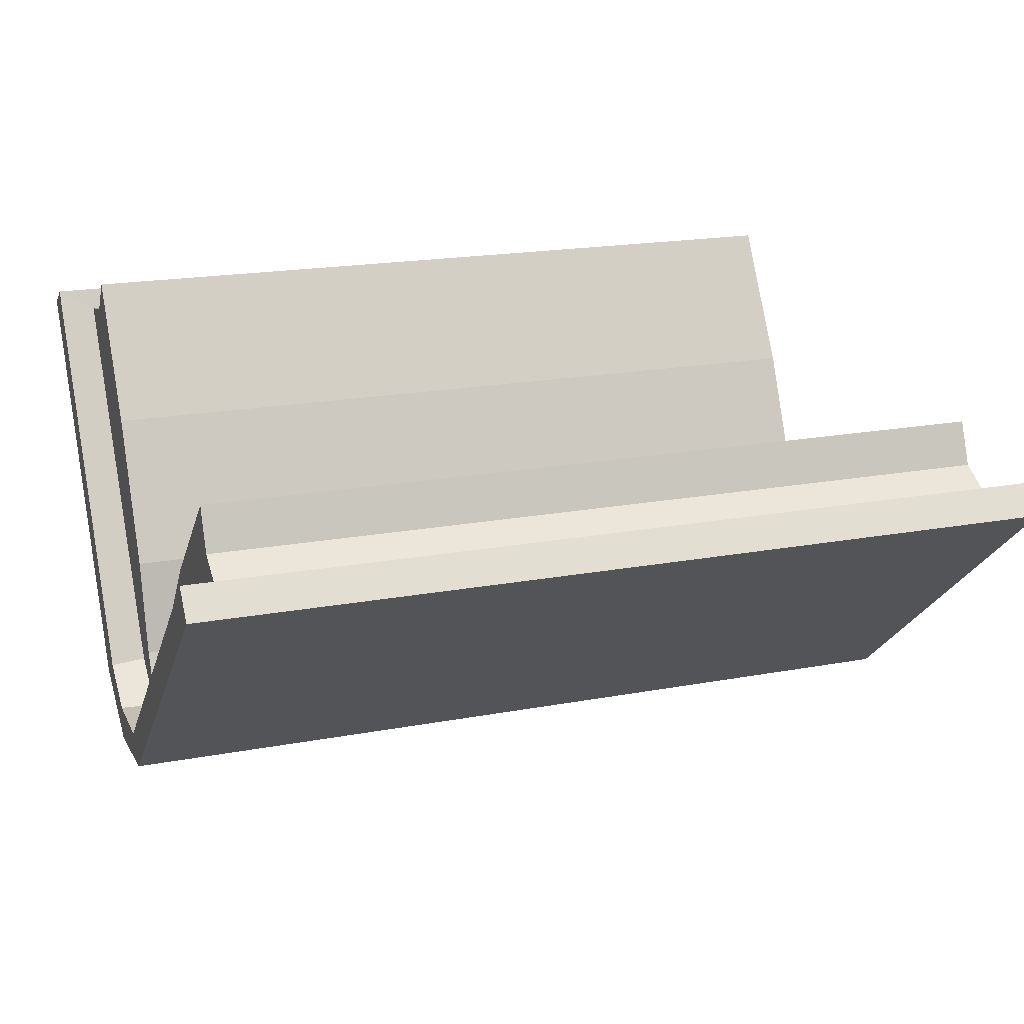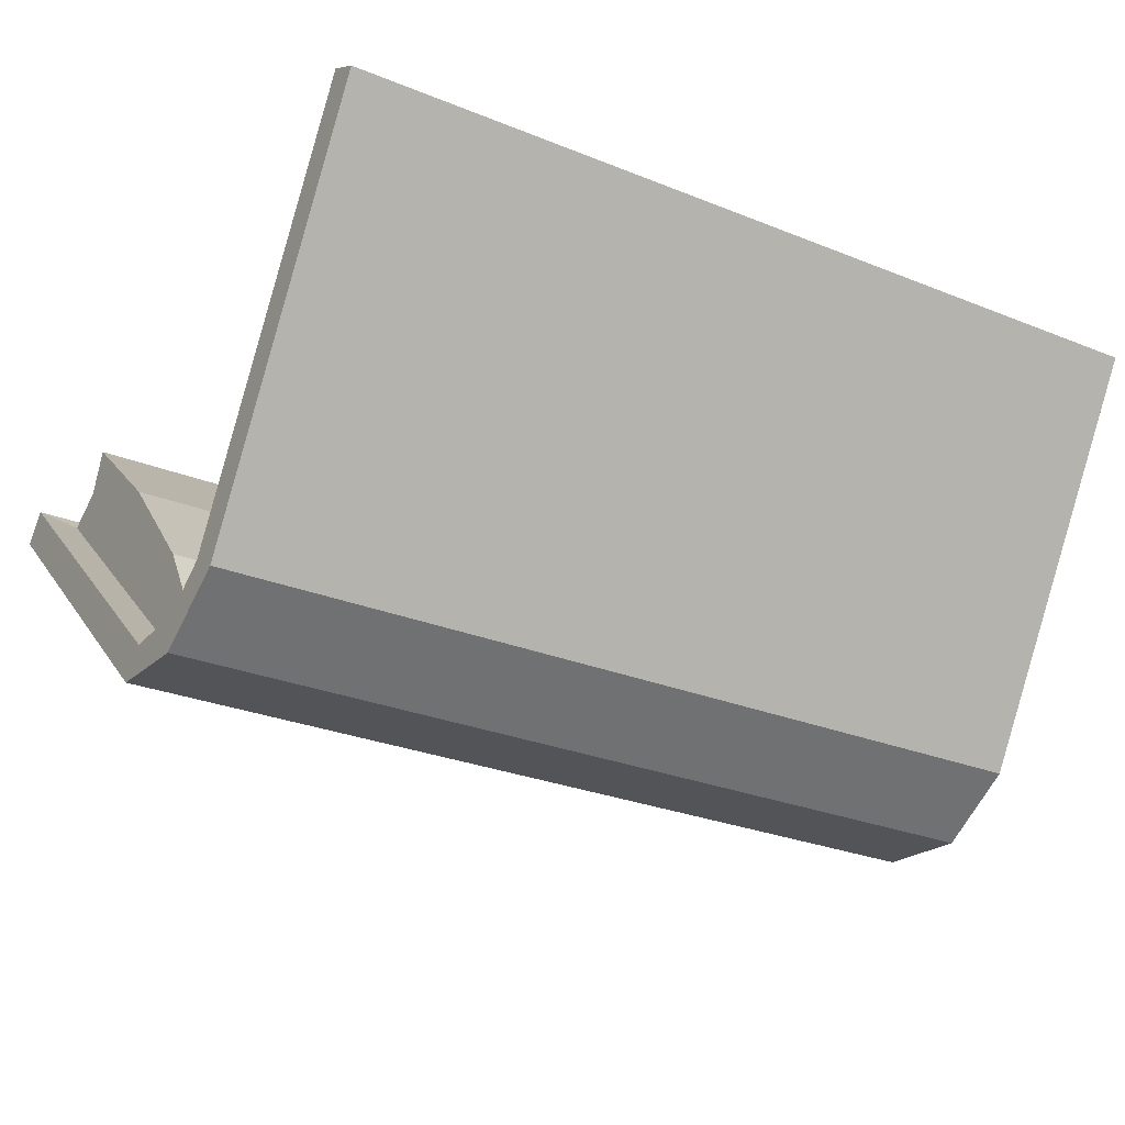
<metadata>
{"format":"obj","ext":"obj","renderer":"f3d","projection":"perspective","resolution":1024,"background":"white","views":[{"elev":19.2,"azim":160.5,"up":"+Y"},{"elev":-27.7,"azim":-31.6,"up":"+Y"}]}
</metadata>
<code>
o Book3_Cube.023
v -0.4405 0.5079 -0.4511
v 0.6548 0.5079 -0.4511
v -0.4405 0.4195 -0.529
v 0.6548 0.4195 -0.529
v -0.4405 0.2014 -0.1393
v -0.4405 0.3637 -0.2873
v 0.6548 0.131 -0.2013
v 0.6548 0.2753 -0.3651
v 0.6548 0.3637 -0.2873
v 0.6548 0.2014 -0.1393
v -0.4405 0.2753 -0.3651
v -0.4405 0.131 -0.2013
v -0.4898 0.4418 -0.551
v -0.4898 0.4041 -0.5842
v 0.7041 0.4418 -0.551
v 0.7041 0.4041 -0.5842
v 0.7041 0.2461 -0.4047
v 0.7041 0.2838 -0.3715
v -0.4898 0.08813 -0.2252
v -0.4898 0.1258 -0.192
v 0.7041 0.08813 -0.2252
v 0.7041 0.1258 -0.192
v -0.4898 0.2461 -0.4047
v -0.4898 0.2838 -0.3715
v -0.4405 0.4502 -0.4747
v 0.6548 0.4502 -0.4747
v 0.6548 0.3195 -0.3262
v 0.6548 0.1662 -0.1703
v -0.4405 0.1662 -0.1703
v -0.4405 0.3195 -0.3262
v 0.5012 0.5079 -0.4511
v 0.5012 0.4195 -0.529
v 0.5012 0.2014 -0.1393
v 0.5012 0.3637 -0.2873
v 0.5389 0.08813 -0.2252
v 0.5389 0.2461 -0.4047
v 0.5389 0.4041 -0.5842
v 0.5389 0.4418 -0.551
v 0.5012 0.4502 -0.4747
v 0.4593 0.4195 -0.529
v 0.4593 0.2014 -0.1393
v 0.4593 0.3637 -0.2873
v 0.4939 0.08813 -0.2252
v 0.4939 0.4041 -0.5842
v 0.4939 0.4418 -0.551
v 0.4593 0.4502 -0.4747
v 0.4593 0.5079 -0.4511
v 0.4939 0.2461 -0.4047
v -0.4405 0.4539 -0.3898
v 0.6548 0.3655 -0.4676
v 0.6548 0.4539 -0.3898
v -0.4405 0.3655 -0.4676
v 0.7041 0.345 -0.5169
v 0.7041 0.3826 -0.4838
v -0.4898 0.345 -0.5169
v -0.4898 0.3826 -0.4838
v 0.6548 0.4012 -0.4191
v -0.4405 0.4012 -0.4191
v 0.5389 0.345 -0.5169
v 0.5012 0.4539 -0.3898
v 0.4939 0.345 -0.5169
v 0.4593 0.4539 -0.3898
v 0.6548 0.08615 -0.06683
v -0.4405 0.04476 -0.1033
v -0.4405 0.08615 -0.06683
v 0.6548 0.04476 -0.1033
v -0.4898 0.005973 -0.1318
v -0.4898 0.04363 -0.09868
v 0.7041 0.005973 -0.1318
v 0.7041 0.04363 -0.09868
v -0.4405 0.06545 -0.08505
v 0.6548 0.06545 -0.08505
v 0.5012 0.08615 -0.06683
v 0.5389 0.005973 -0.1318
v 0.4939 0.005973 -0.1318
v 0.4593 0.08615 -0.06683
v 0.3979 0.4195 -0.529
v 0.3979 0.2014 -0.1393
v 0.3979 0.3637 -0.2873
v 0.4278 0.08813 -0.2252
v 0.4278 0.4041 -0.5842
v 0.4278 0.4418 -0.551
v 0.3979 0.4502 -0.4747
v 0.3979 0.5079 -0.4511
v 0.4278 0.2461 -0.4047
v 0.4278 0.345 -0.5169
v 0.3979 0.4539 -0.3898
v 0.4278 0.005973 -0.1318
v 0.3979 0.08615 -0.06683
v 0.3454 0.4195 -0.529
v 0.3454 0.2014 -0.1393
v 0.3454 0.3637 -0.2873
v 0.3714 0.08813 -0.2252
v 0.3714 0.4041 -0.5842
v 0.3714 0.4418 -0.551
v 0.3454 0.4502 -0.4747
v 0.3714 0.345 -0.5169
v 0.3454 0.4539 -0.3898
v 0.3714 0.005973 -0.1318
v 0.3454 0.08615 -0.06683
v 0.3454 0.5079 -0.4511
v 0.3714 0.2461 -0.4047
v 0.2917 0.4195 -0.529
v 0.2917 0.2014 -0.1393
v 0.2917 0.3637 -0.2873
v 0.3137 0.08813 -0.2252
v 0.3137 0.4041 -0.5842
v 0.3137 0.4418 -0.551
v 0.2917 0.4502 -0.4747
v 0.3137 0.345 -0.5169
v 0.2917 0.4539 -0.3898
v 0.3137 0.005973 -0.1318
v 0.2917 0.08615 -0.06683
v 0.2917 0.5079 -0.4511
v 0.3137 0.2461 -0.4047
v 0.244 0.4195 -0.529
v 0.244 0.2014 -0.1393
v 0.244 0.3637 -0.2873
v 0.2624 0.08813 -0.2252
v 0.2624 0.4041 -0.5842
v 0.2624 0.4418 -0.551
v 0.244 0.4502 -0.4747
v 0.2624 0.345 -0.5169
v 0.244 0.4539 -0.3898
v 0.2624 0.005973 -0.1318
v 0.244 0.08615 -0.06683
v 0.244 0.5079 -0.4511
v 0.2624 0.2461 -0.4047
v -0.05948 0.4195 -0.529
v -0.05948 0.2014 -0.1393
v -0.05948 0.3637 -0.2873
v -0.06396 0.08813 -0.2252
v -0.06396 0.4041 -0.5842
v -0.06396 0.4418 -0.551
v -0.05948 0.4502 -0.4747
v -0.06396 0.345 -0.5169
v -0.05948 0.4539 -0.3898
v -0.06396 0.005973 -0.1318
v -0.05948 0.08615 -0.06683
v -0.05948 0.5079 -0.4511
v -0.06396 0.2461 -0.4047
v -0.09821 0.4195 -0.529
v -0.09821 0.2014 -0.1393
v -0.09821 0.3637 -0.2873
v -0.1056 0.08813 -0.2252
v -0.1056 0.4041 -0.5842
v -0.1056 0.4418 -0.551
v -0.09821 0.4502 -0.4747
v -0.1056 0.345 -0.5169
v -0.09821 0.4539 -0.3898
v -0.1056 0.005973 -0.1318
v -0.09821 0.08615 -0.06683
v -0.09821 0.5079 -0.4511
v -0.1056 0.2461 -0.4047
v -0.166 0.4195 -0.529
v -0.166 0.2014 -0.1393
v -0.166 0.3637 -0.2873
v -0.1785 0.08813 -0.2252
v -0.1785 0.4041 -0.5842
v -0.1785 0.4418 -0.551
v -0.166 0.4502 -0.4747
v -0.1785 0.345 -0.5169
v -0.166 0.4539 -0.3898
v -0.1785 0.005973 -0.1318
v -0.166 0.08615 -0.06683
v -0.166 0.5079 -0.4511
v -0.1785 0.2461 -0.4047
v -0.2016 0.4195 -0.529
v -0.2016 0.2014 -0.1393
v -0.2016 0.3637 -0.2873
v -0.2167 0.08813 -0.2252
v -0.2167 0.4041 -0.5842
v -0.2167 0.4418 -0.551
v -0.2016 0.4502 -0.4747
v -0.2167 0.345 -0.5169
v -0.2016 0.4539 -0.3898
v -0.2167 0.005973 -0.1318
v -0.2016 0.08615 -0.06683
v -0.2016 0.5079 -0.4511
v -0.2167 0.2461 -0.4047
v -0.2494 0.4195 -0.529
v -0.2494 0.2014 -0.1393
v -0.2494 0.3637 -0.2873
v -0.2682 0.08813 -0.2252
v -0.2682 0.4041 -0.5842
v -0.2682 0.4418 -0.551
v -0.2494 0.4502 -0.4747
v -0.2682 0.345 -0.5169
v -0.2494 0.4539 -0.3898
v -0.2682 0.005973 -0.1318
v -0.2494 0.08615 -0.06683
v -0.2494 0.5079 -0.4511
v -0.2682 0.2461 -0.4047
v -0.291 0.4195 -0.529
v -0.291 0.2014 -0.1393
v -0.291 0.3637 -0.2873
v -0.3129 0.08813 -0.2252
v -0.3129 0.4041 -0.5842
v -0.3129 0.4418 -0.551
v -0.291 0.4502 -0.4747
v -0.3129 0.345 -0.5169
v -0.291 0.4539 -0.3898
v -0.3129 0.005973 -0.1318
v -0.291 0.08615 -0.06683
v -0.291 0.5079 -0.4511
v -0.3129 0.2461 -0.4047
v -0.4405 0.6347 0.2634
v 0.6548 0.6347 0.2634
v -0.4405 0.5739 0.3643
v 0.6548 0.5739 0.3643
v -0.4405 0.07011 0
v 0.6548 0.07011 0
v 0.6548 0.0409 0
v -0.4405 0.0409 0
v -0.4405 0.2483 0.05882
v -0.4405 0.4477 0.1508
v 0.6548 0.2 0.1391
v 0.6548 0.387 0.2517
v 0.6548 0.4477 0.1508
v 0.6548 0.2483 0.05882
v -0.4405 0.387 0.2517
v -0.4405 0.2 0.1391
v -0.4898 0.6019 0.3786
v -0.4898 0.576 0.4216
v 0.7041 0.6019 0.3786
v 0.7041 0.576 0.4216
v 0.7041 0.3711 0.2982
v 0.7041 0.397 0.2552
v -0.4898 0.1663 0.1749
v -0.4898 -0.007082 0
v -0.4898 0.1922 0.1319
v -0.4898 0.04309 0
v 0.7041 0.04309 0
v 0.7041 -0.007082 0
v 0.7041 0.1663 0.1749
v 0.7041 0.1922 0.1319
v -0.4898 0.3711 0.2982
v -0.4898 0.397 0.2552
v -0.4405 0.5868 0.3034
v 0.6548 0.5868 0.3034
v -0.4405 0.05551 0
v 0.6548 0.05551 0
v 0.6548 0.4173 0.2013
v 0.6548 0.2242 0.09898
v -0.4405 0.2242 0.09898
v -0.4405 0.4173 0.2013
v 0.5012 0.6347 0.2634
v 0.5012 0.5739 0.3643
v 0.5012 0.07011 0
v 0.5389 -0.007082 0
v 0.5012 0.2483 0.05882
v 0.5012 0.4477 0.1508
v 0.5389 0.1663 0.1749
v 0.5389 0.3711 0.2982
v 0.5389 0.576 0.4216
v 0.5389 0.6019 0.3786
v 0.5012 0.5868 0.3034
v 0.4593 0.5739 0.3643
v 0.4593 0.07011 0
v 0.4939 -0.007082 0
v 0.4593 0.2483 0.05882
v 0.4593 0.4477 0.1508
v 0.4939 0.1663 0.1749
v 0.4939 0.576 0.4216
v 0.4939 0.6019 0.3786
v 0.4593 0.5868 0.3034
v 0.4593 0.6347 0.2634
v 0.4939 0.3711 0.2982
v -0.4405 0.5647 0.2213
v 0.6548 0.5039 0.3222
v 0.6548 0.5647 0.2213
v -0.4405 0.5039 0.3222
v 0.7041 0.4993 0.3754
v 0.7041 0.5252 0.3324
v -0.4898 0.4993 0.3754
v -0.4898 0.5252 0.3324
v 0.6548 0.5234 0.2651
v -0.4405 0.5234 0.2651
v 0.5389 0.4993 0.3754
v 0.5012 0.5647 0.2213
v 0.4939 0.4993 0.3754
v 0.4593 0.5647 0.2213
v 0.6548 0.1166 0.02453
v -0.4405 0.08811 0.07176
v -0.4405 0.1166 0.02453
v 0.6548 0.08811 0.07176
v -0.4898 0.05976 0.1107
v -0.4898 0.08565 0.06772
v 0.7041 0.05976 0.1107
v 0.7041 0.08565 0.06772
v -0.4405 0.1023 0.04815
v 0.6548 0.1023 0.04815
v 0.5012 0.1166 0.02453
v 0.5389 0.05976 0.1107
v 0.4939 0.05976 0.1107
v 0.4593 0.1166 0.02453
v 0.3979 0.5739 0.3643
v 0.3979 0.07011 0
v 0.4278 -0.007082 0
v 0.3979 0.2483 0.05882
v 0.3979 0.4477 0.1508
v 0.4278 0.1663 0.1749
v 0.4278 0.576 0.4216
v 0.4278 0.6019 0.3786
v 0.3979 0.5868 0.3034
v 0.3979 0.6347 0.2634
v 0.4278 0.3711 0.2982
v 0.4278 0.4993 0.3754
v 0.3979 0.5647 0.2213
v 0.4278 0.05976 0.1107
v 0.3979 0.1166 0.02453
v 0.3454 0.5739 0.3643
v 0.3454 0.07011 0
v 0.3714 -0.007082 0
v 0.3454 0.2483 0.05882
v 0.3454 0.4477 0.1508
v 0.3714 0.1663 0.1749
v 0.3714 0.576 0.4216
v 0.3714 0.6019 0.3786
v 0.3454 0.5868 0.3034
v 0.3714 0.4993 0.3754
v 0.3454 0.5647 0.2213
v 0.3714 0.05976 0.1107
v 0.3454 0.1166 0.02453
v 0.3454 0.6347 0.2634
v 0.3714 0.3711 0.2982
v 0.2917 0.5739 0.3643
v 0.2917 0.07011 0
v 0.3137 -0.007082 0
v 0.2917 0.2483 0.05882
v 0.2917 0.4477 0.1508
v 0.3137 0.1663 0.1749
v 0.3137 0.576 0.4216
v 0.3137 0.6019 0.3786
v 0.2917 0.5868 0.3034
v 0.3137 0.4993 0.3754
v 0.2917 0.5647 0.2213
v 0.3137 0.05976 0.1107
v 0.2917 0.1166 0.02453
v 0.2917 0.6347 0.2634
v 0.3137 0.3711 0.2982
v 0.244 0.5739 0.3643
v 0.244 0.07011 0
v 0.2624 -0.007082 0
v 0.244 0.2483 0.05882
v 0.244 0.4477 0.1508
v 0.2624 0.1663 0.1749
v 0.2624 0.576 0.4216
v 0.2624 0.6019 0.3786
v 0.244 0.5868 0.3034
v 0.2624 0.4993 0.3754
v 0.244 0.5647 0.2213
v 0.2624 0.05976 0.1107
v 0.244 0.1166 0.02453
v 0.244 0.6347 0.2634
v 0.2624 0.3711 0.2982
v -0.05948 0.5739 0.3643
v -0.05948 0.07011 0
v -0.06396 -0.007082 0
v -0.05948 0.2483 0.05882
v -0.05948 0.4477 0.1508
v -0.06396 0.1663 0.1749
v -0.06396 0.576 0.4216
v -0.06396 0.6019 0.3786
v -0.05948 0.5868 0.3034
v -0.06396 0.4993 0.3754
v -0.05948 0.5647 0.2213
v -0.06396 0.05976 0.1107
v -0.05948 0.1166 0.02453
v -0.05948 0.6347 0.2634
v -0.06396 0.3711 0.2982
v -0.09821 0.5739 0.3643
v -0.09821 0.07011 0
v -0.1056 -0.007082 0
v -0.09821 0.2483 0.05882
v -0.09821 0.4477 0.1508
v -0.1056 0.1663 0.1749
v -0.1056 0.576 0.4216
v -0.1056 0.6019 0.3786
v -0.09821 0.5868 0.3034
v -0.1056 0.4993 0.3754
v -0.09821 0.5647 0.2213
v -0.1056 0.05976 0.1107
v -0.09821 0.1166 0.02453
v -0.09821 0.6347 0.2634
v -0.1056 0.3711 0.2982
v -0.166 0.5739 0.3643
v -0.166 0.07011 0
v -0.1785 -0.007082 0
v -0.166 0.2483 0.05882
v -0.166 0.4477 0.1508
v -0.1785 0.1663 0.1749
v -0.1785 0.576 0.4216
v -0.1785 0.6019 0.3786
v -0.166 0.5868 0.3034
v -0.1785 0.4993 0.3754
v -0.166 0.5647 0.2213
v -0.1785 0.05976 0.1107
v -0.166 0.1166 0.02453
v -0.166 0.6347 0.2634
v -0.1785 0.3711 0.2982
v -0.2016 0.5739 0.3643
v -0.2016 0.07011 0
v -0.2167 -0.007082 0
v -0.2016 0.2483 0.05882
v -0.2016 0.4477 0.1508
v -0.2167 0.1663 0.1749
v -0.2167 0.576 0.4216
v -0.2167 0.6019 0.3786
v -0.2016 0.5868 0.3034
v -0.2167 0.4993 0.3754
v -0.2016 0.5647 0.2213
v -0.2167 0.05976 0.1107
v -0.2016 0.1166 0.02453
v -0.2016 0.6347 0.2634
v -0.2167 0.3711 0.2982
v -0.2494 0.5739 0.3643
v -0.2494 0.07011 0
v -0.2682 -0.007082 0
v -0.2494 0.2483 0.05882
v -0.2494 0.4477 0.1508
v -0.2682 0.1663 0.1749
v -0.2682 0.576 0.4216
v -0.2682 0.6019 0.3786
v -0.2494 0.5868 0.3034
v -0.2682 0.4993 0.3754
v -0.2494 0.5647 0.2213
v -0.2682 0.05976 0.1107
v -0.2494 0.1166 0.02453
v -0.2494 0.6347 0.2634
v -0.2682 0.3711 0.2982
v -0.291 0.5739 0.3643
v -0.291 0.07011 0
v -0.3129 -0.007082 0
v -0.291 0.2483 0.05882
v -0.291 0.4477 0.1508
v -0.3129 0.1663 0.1749
v -0.3129 0.576 0.4216
v -0.3129 0.6019 0.3786
v -0.291 0.5868 0.3034
v -0.3129 0.4993 0.3754
v -0.291 0.5647 0.2213
v -0.3129 0.05976 0.1107
v -0.291 0.1166 0.02453
v -0.291 0.6347 0.2634
v -0.3129 0.3711 0.2982
f 74 69 234 250
f 8 7 22 18
f 32 4 15 38
f 66 213 233 70
f 50 8 18 54
f 59 53 17 36
f 12 11 24 20
f 56 13 14 55
f 38 15 16 37
f 70 233 234 69
f 54 18 17 53
f 18 22 21 17
f 68 20 19 67
f 20 24 23 19
f 36 17 21 35
f 64 12 20 68
f 52 3 13 56
f 48 36 35 43
f 45 38 37 44
f 61 59 36 48
f 40 32 38 45
f 75 74 250 260
f 88 75 260 299
f 77 40 45 82
f 86 61 48 85
f 82 45 44 81
f 85 48 43 80
f 81 44 61 86
f 44 37 59 61
f 11 52 56 24
f 15 54 53 16
f 24 56 55 23
f 37 16 53 59
f 4 50 54 15
f 80 43 75 88
f 43 35 74 75
f 214 64 68 232
f 232 68 67 230
f 22 70 69 21
f 7 66 70 22
f 35 21 69 74
f 93 80 88 99
f 94 81 86 97
f 102 85 80 93
f 95 82 81 94
f 97 86 85 102
f 90 77 82 95
f 99 88 299 314
f 112 99 314 329
f 103 90 95 108
f 110 97 102 115
f 108 95 94 107
f 115 102 93 106
f 107 94 97 110
f 106 93 99 112
f 119 106 112 125
f 120 107 110 123
f 128 115 106 119
f 121 108 107 120
f 123 110 115 128
f 116 103 108 121
f 125 112 329 344
f 138 125 344 359
f 129 116 121 134
f 136 123 128 141
f 134 121 120 133
f 141 128 119 132
f 133 120 123 136
f 132 119 125 138
f 145 132 138 151
f 146 133 136 149
f 154 141 132 145
f 147 134 133 146
f 149 136 141 154
f 142 129 134 147
f 151 138 359 374
f 164 151 374 389
f 155 142 147 160
f 162 149 154 167
f 160 147 146 159
f 167 154 145 158
f 159 146 149 162
f 158 145 151 164
f 171 158 164 177
f 172 159 162 175
f 180 167 158 171
f 173 160 159 172
f 175 162 167 180
f 168 155 160 173
f 177 164 389 404
f 190 177 404 419
f 181 168 173 186
f 188 175 180 193
f 186 173 172 185
f 193 180 171 184
f 185 172 175 188
f 184 171 177 190
f 197 184 190 203
f 198 185 188 201
f 206 193 184 197
f 199 186 185 198
f 201 188 193 206
f 194 181 186 199
f 203 190 419 434
f 67 203 434 230
f 3 194 199 13
f 55 201 206 23
f 13 199 198 14
f 23 206 197 19
f 14 198 201 55
f 19 197 203 67
f 294 250 234 289
f 218 228 236 217
f 248 256 225 210
f 286 290 233 213
f 270 274 228 218
f 279 254 227 273
f 222 231 238 221
f 276 275 224 223
f 256 255 226 225
f 290 289 234 233
f 274 273 227 228
f 228 227 235 236
f 288 287 229 231
f 231 229 237 238
f 254 253 235 227
f 284 288 231 222
f 272 276 223 209
f 268 263 253 254
f 265 264 255 256
f 281 268 254 279
f 258 265 256 248
f 295 260 250 294
f 310 299 260 295
f 297 304 265 258
f 308 307 268 281
f 304 303 264 265
f 307 302 263 268
f 303 308 281 264
f 264 281 279 255
f 221 238 276 272
f 225 226 273 274
f 238 237 275 276
f 255 279 273 226
f 210 225 274 270
f 302 310 295 263
f 263 295 294 253
f 214 232 288 284
f 232 230 287 288
f 236 235 289 290
f 217 236 290 286
f 253 294 289 235
f 317 323 310 302
f 318 321 308 303
f 326 317 302 307
f 319 318 303 304
f 321 326 307 308
f 312 319 304 297
f 323 314 299 310
f 338 329 314 323
f 327 334 319 312
f 336 341 326 321
f 334 333 318 319
f 341 332 317 326
f 333 336 321 318
f 332 338 323 317
f 347 353 338 332
f 348 351 336 333
f 356 347 332 341
f 349 348 333 334
f 351 356 341 336
f 342 349 334 327
f 353 344 329 338
f 368 359 344 353
f 357 364 349 342
f 366 371 356 351
f 364 363 348 349
f 371 362 347 356
f 363 366 351 348
f 362 368 353 347
f 377 383 368 362
f 378 381 366 363
f 386 377 362 371
f 379 378 363 364
f 381 386 371 366
f 372 379 364 357
f 383 374 359 368
f 398 389 374 383
f 387 394 379 372
f 396 401 386 381
f 394 393 378 379
f 401 392 377 386
f 393 396 381 378
f 392 398 383 377
f 407 413 398 392
f 408 411 396 393
f 416 407 392 401
f 409 408 393 394
f 411 416 401 396
f 402 409 394 387
f 413 404 389 398
f 428 419 404 413
f 417 424 409 402
f 426 431 416 411
f 424 423 408 409
f 431 422 407 416
f 423 426 411 408
f 422 428 413 407
f 437 443 428 422
f 438 441 426 423
f 446 437 422 431
f 439 438 423 424
f 441 446 431 426
f 432 439 424 417
f 443 434 419 428
f 287 230 434 443
f 209 223 439 432
f 275 237 446 441
f 223 224 438 439
f 237 229 437 446
f 224 275 441 438
f 229 287 443 437
f 202 205 1 49
f 39 26 4 32
f 58 25 3 52
f 72 242 213 66
f 57 27 8 50
f 27 28 7 8
f 71 29 12 64
f 29 30 11 12
f 204 195 5 65
f 195 196 6 5
f 5 6 30 29
f 65 5 29 71
f 9 10 28 27
f 51 9 27 57
f 63 212 242 72
f 49 1 25 58
f 31 2 26 39
f 47 31 39 46
f 10 9 34 33
f 63 10 33 73
f 46 39 32 40
f 51 2 31 60
f 83 46 40 77
f 84 47 46 83
f 60 31 47 62
f 9 51 60 34
f 6 49 58 30
f 2 51 57 26
f 26 57 50 4
f 30 58 52 11
f 196 202 49 6
f 249 73 76 259
f 212 63 73 249
f 10 63 72 28
f 211 65 71 241
f 433 204 65 211
f 241 71 64 214
f 28 72 66 7
f 259 76 89 298
f 42 62 87 79
f 101 84 83 96
f 96 83 77 90
f 41 42 79 78
f 76 41 78 89
f 62 47 84 87
f 109 96 90 103
f 114 101 96 109
f 298 89 100 313
f 89 78 91 100
f 87 84 101 98
f 127 114 109 122
f 122 109 103 116
f 313 100 113 328
f 92 98 111 105
f 91 92 105 104
f 100 91 104 113
f 98 101 114 111
f 135 122 116 129
f 140 127 122 135
f 328 113 126 343
f 111 114 127 124
f 153 140 135 148
f 148 135 129 142
f 343 126 139 358
f 118 124 137 131
f 117 118 131 130
f 126 117 130 139
f 124 127 140 137
f 161 148 142 155
f 166 153 148 161
f 358 139 152 373
f 137 140 153 150
f 179 166 161 174
f 174 161 155 168
f 373 152 165 388
f 144 150 163 157
f 143 144 157 156
f 152 143 156 165
f 150 153 166 163
f 187 174 168 181
f 192 179 174 187
f 388 165 178 403
f 165 156 169 178
f 163 166 179 176
f 205 192 187 200
f 200 187 181 194
f 403 178 191 418
f 170 176 189 183
f 169 170 183 182
f 178 169 182 191
f 176 179 192 189
f 25 200 194 3
f 1 205 200 25
f 418 191 204 433
f 189 192 205 202
f 442 269 207 445
f 257 248 210 240
f 278 272 209 239
f 292 286 213 242
f 277 270 218 243
f 243 218 217 244
f 291 284 222 245
f 245 222 221 246
f 444 285 215 435
f 435 215 216 436
f 215 245 246 216
f 285 291 245 215
f 219 243 244 220
f 271 277 243 219
f 283 292 242 212
f 269 278 239 207
f 247 257 240 208
f 267 266 257 247
f 220 251 252 219
f 283 293 251 220
f 266 258 248 257
f 271 280 247 208
f 305 297 258 266
f 306 305 266 267
f 280 282 267 247
f 219 252 280 271
f 216 246 278 269
f 208 240 277 271
f 240 210 270 277
f 246 221 272 278
f 436 216 269 442
f 249 259 296 293
f 212 249 293 283
f 220 244 292 283
f 211 241 291 285
f 433 211 285 444
f 241 214 284 291
f 244 217 286 292
f 259 298 311 296
f 262 301 309 282
f 325 320 305 306
f 320 312 297 305
f 261 300 301 262
f 296 311 300 261
f 282 309 306 267
f 335 327 312 320
f 340 335 320 325
f 298 313 324 311
f 311 324 315 300
f 309 322 325 306
f 355 350 335 340
f 350 342 327 335
f 313 328 339 324
f 316 331 337 322
f 315 330 331 316
f 324 339 330 315
f 322 337 340 325
f 365 357 342 350
f 370 365 350 355
f 328 343 354 339
f 337 352 355 340
f 385 380 365 370
f 380 372 357 365
f 343 358 369 354
f 346 361 367 352
f 345 360 361 346
f 354 369 360 345
f 352 367 370 355
f 395 387 372 380
f 400 395 380 385
f 358 373 384 369
f 367 382 385 370
f 415 410 395 400
f 410 402 387 395
f 373 388 399 384
f 376 391 397 382
f 375 390 391 376
f 384 399 390 375
f 382 397 400 385
f 425 417 402 410
f 430 425 410 415
f 388 403 414 399
f 399 414 405 390
f 397 412 415 400
f 445 440 425 430
f 440 432 417 425
f 403 418 429 414
f 406 421 427 412
f 405 420 421 406
f 414 429 420 405
f 412 427 430 415
f 239 209 432 440
f 207 239 440 445
f 418 433 444 429
f 427 442 445 430
f 33 34 42 41
f 73 33 41 76
f 34 60 62 42
f 79 87 98 92
f 78 79 92 91
f 105 111 124 118
f 104 105 118 117
f 113 104 117 126
f 131 137 150 144
f 130 131 144 143
f 139 130 143 152
f 157 163 176 170
f 156 157 170 169
f 183 189 202 196
f 182 183 196 195
f 191 182 195 204
f 251 261 262 252
f 293 296 261 251
f 252 262 282 280
f 301 316 322 309
f 300 315 316 301
f 331 346 352 337
f 330 345 346 331
f 339 354 345 330
f 361 376 382 367
f 360 375 376 361
f 369 384 375 360
f 391 406 412 397
f 390 405 406 391
f 421 436 442 427
f 420 435 436 421
f 429 444 435 420

</code>
